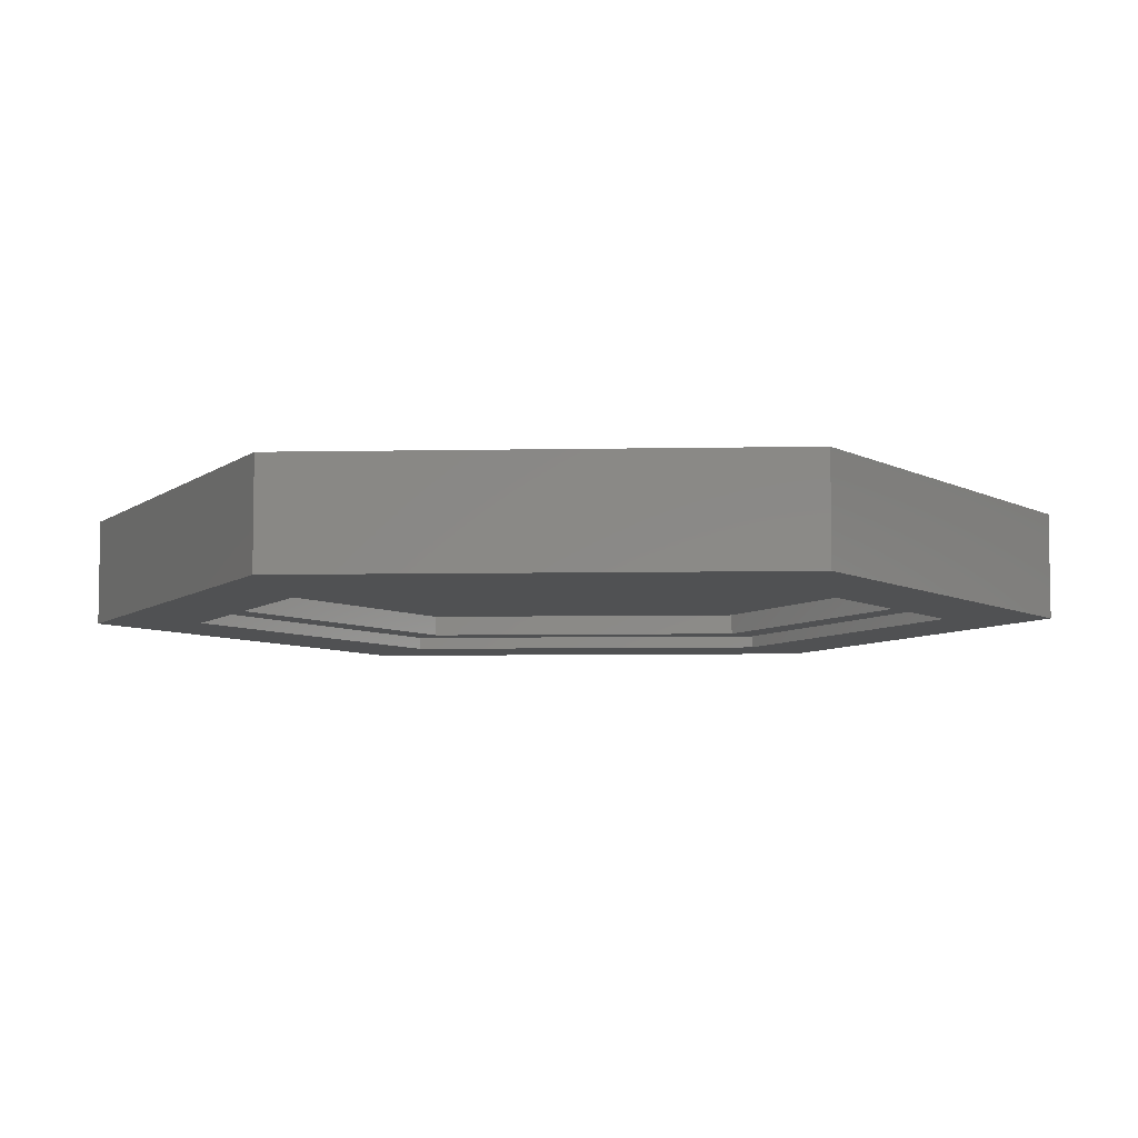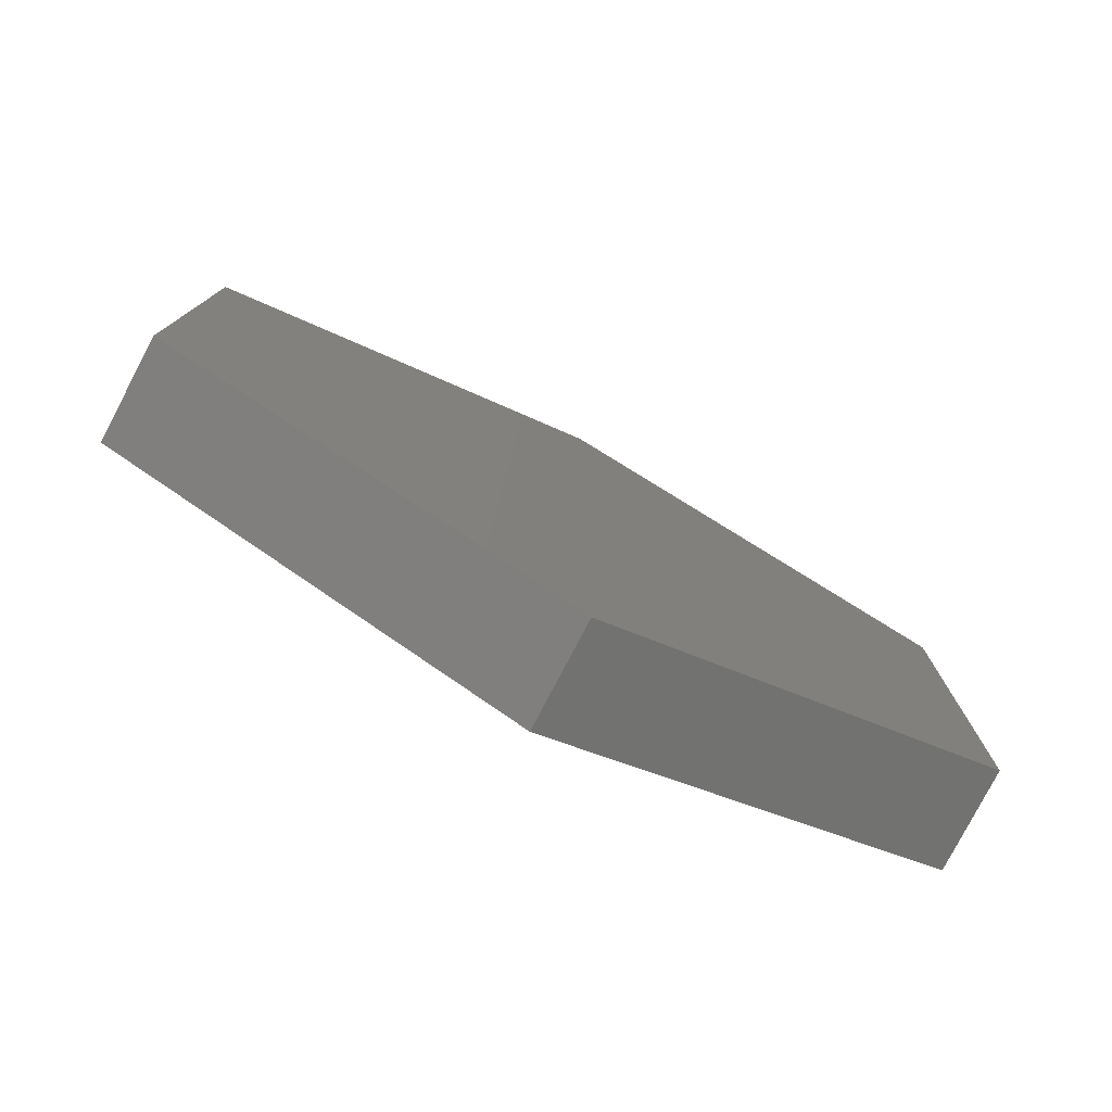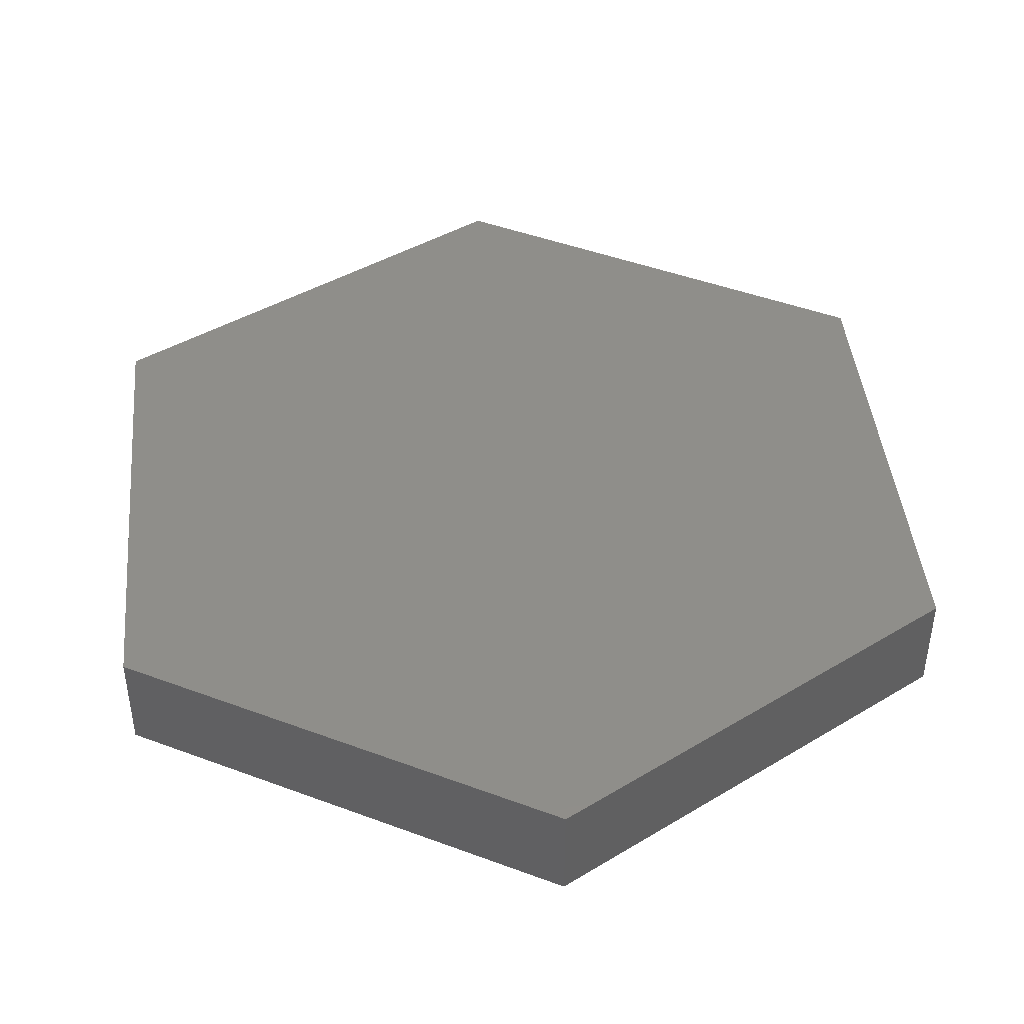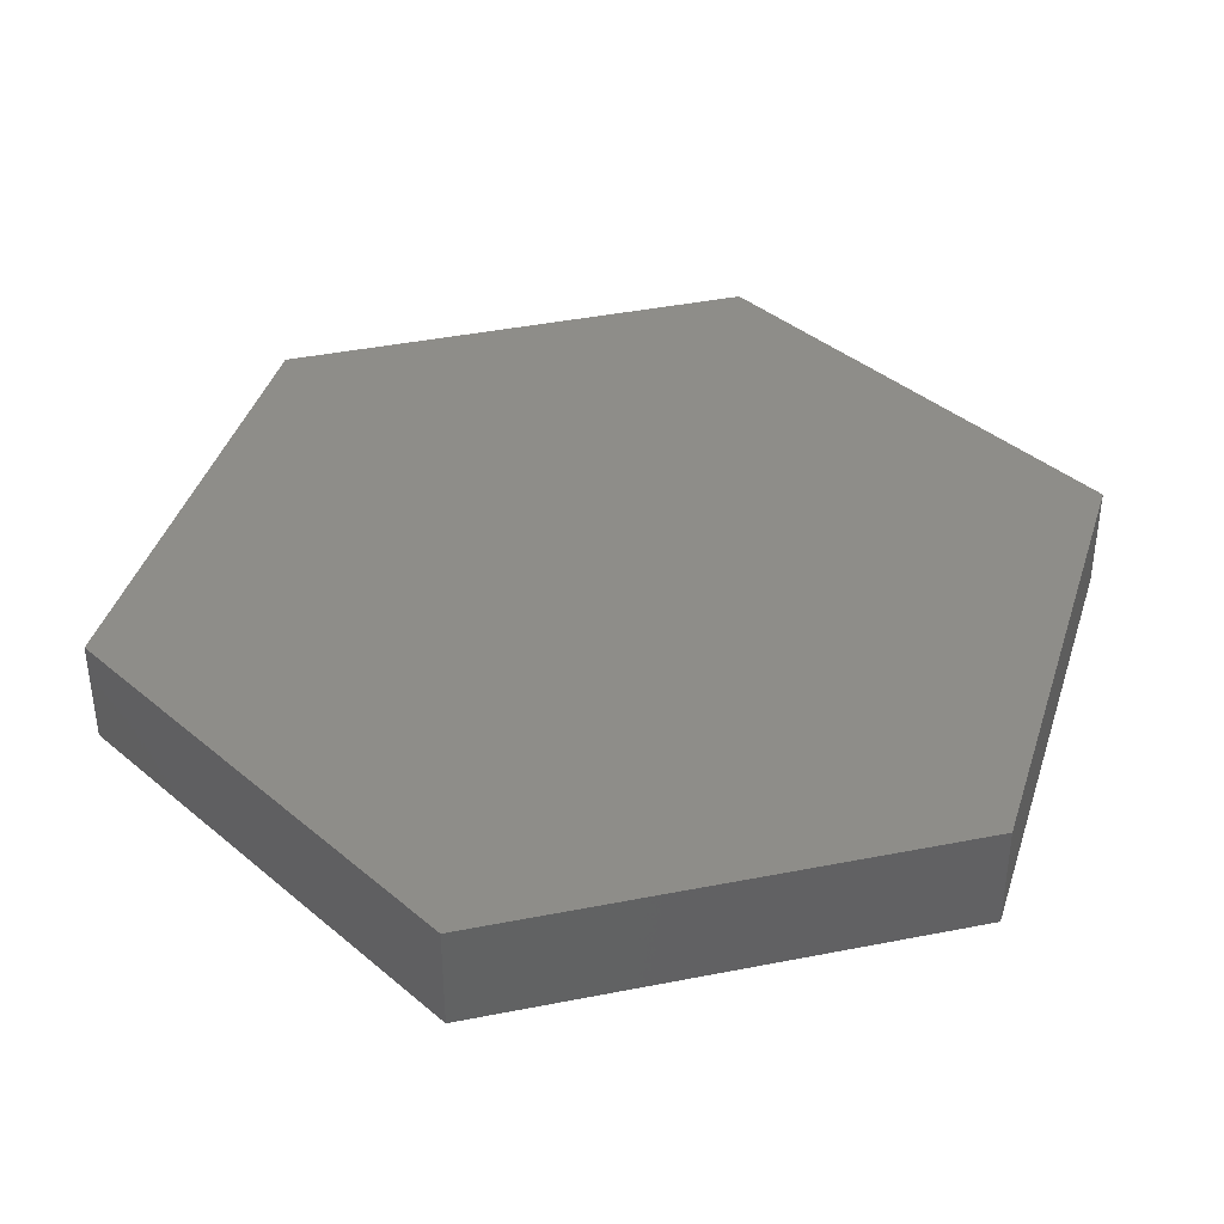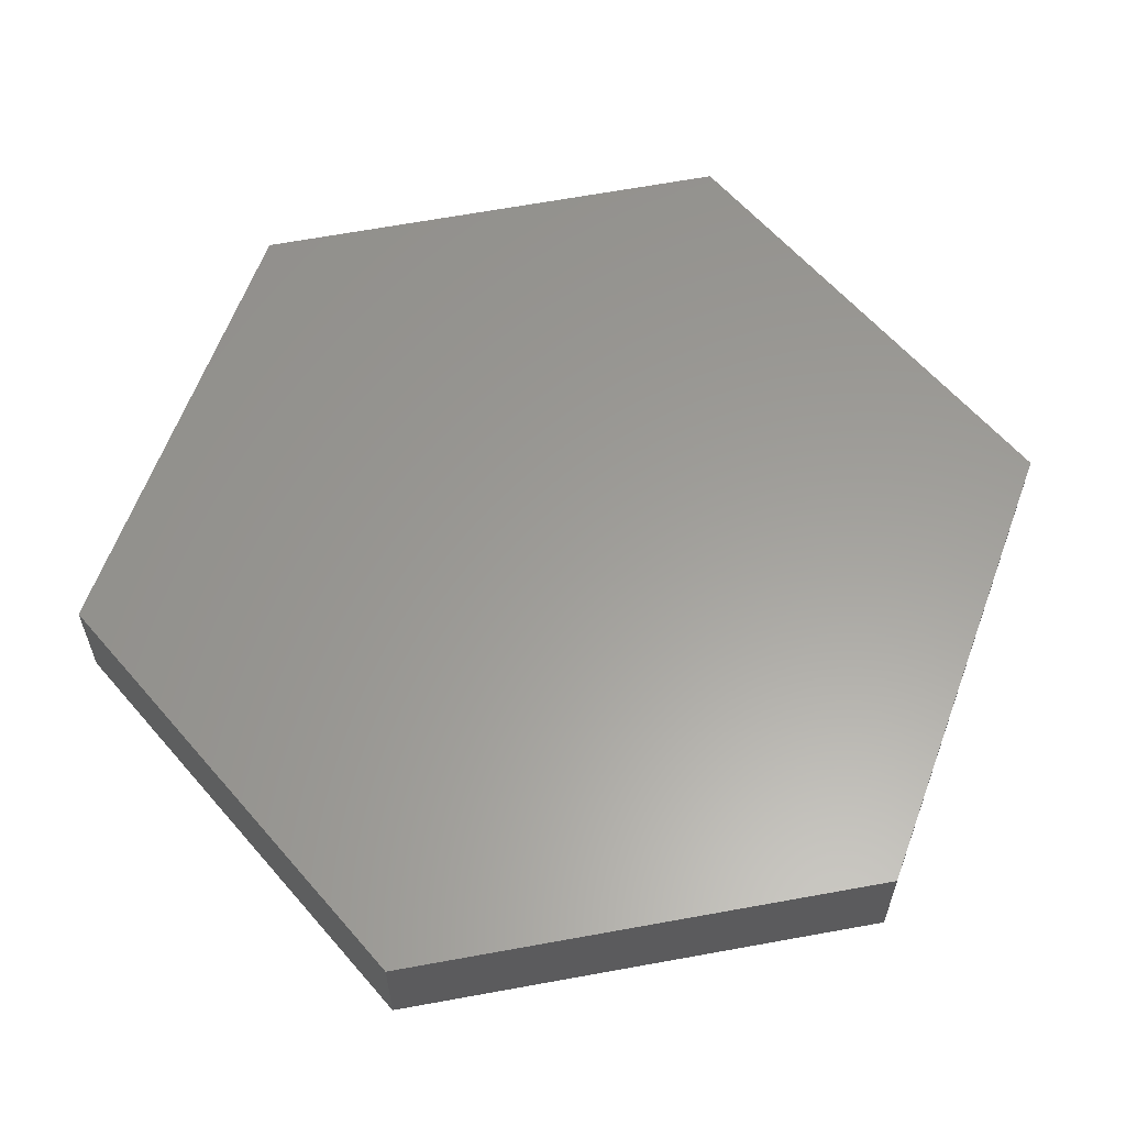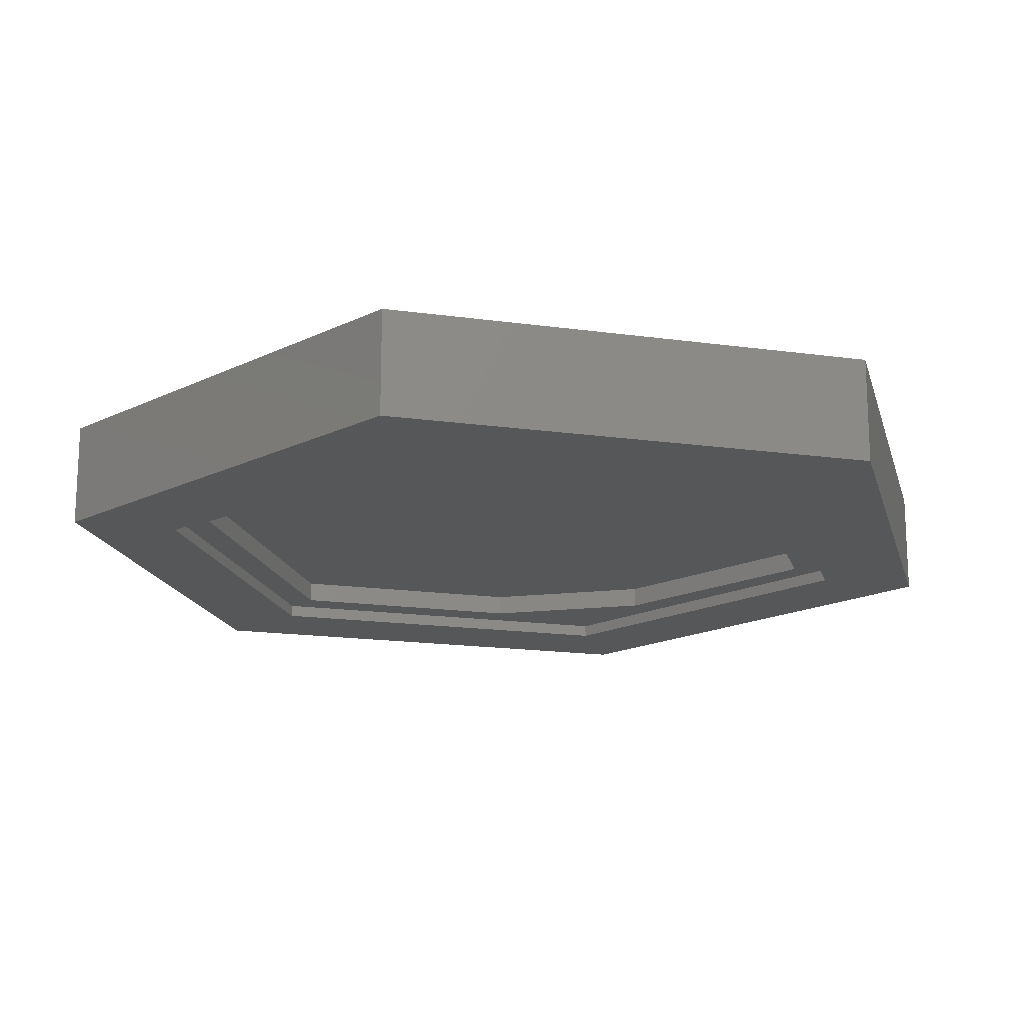
<metadata>
{"format":"stl","ext":"stl","renderer":"f3d","projection":"perspective","resolution":1024,"background":"white","views":[{"elev":-6.7,"azim":-86.7,"up":"+Z"},{"elev":-79.0,"azim":-27.6,"up":"+Y"},{"elev":43.5,"azim":-5.6,"up":"+Z"},{"elev":39.3,"azim":136.3,"up":"+Z"},{"elev":60.4,"azim":139.5,"up":"+Z"},{"elev":-17.1,"azim":74.3,"up":"+Z"}]}
</metadata>
<code>
# stl→obj: 38 verts, 72 faces
v 0.005757 -0.6316 0.0625
v -0.5469 -0.3207 0.0625
v 0.5469 -0.3092 0.0625
v -0.5469 0.125 0.0625
v 0.5469 0.3125 0.0625
v -0.3925 0.4045 0.0625
v -0.005757 0.6349 0.0625
v -0.005757 0.6349 0.02344
v -0.3925 0.4045 0.02344
v -0.5469 0.125 0.02344
v -0.5469 -0.3207 0.02344
v -0.6094 0.353 0.02344
v 0.006622 0.6995 0.02344
v -0.6094 -0.3522 0.02344
v 0.6094 -0.3524 0.02344
v 0.006622 -0.6987 0.02344
v 0.005757 -0.6316 0.02344
v 0.5469 -0.3092 0.02344
v 0.5469 0.3125 0.02344
v 0.6094 0.3532 0.02344
v 0.7812 0.4527 0
v 0.7812 -0.4519 0
v 0.6094 -0.3524 0
v 0.6094 0.3532 0
v 0.006622 0.6995 0
v 0.007517 0.8972 0
v -0.6094 -0.3522 0
v -0.7812 0.4535 0
v -0.6094 0.353 0
v -0.7812 -0.4527 0
v 0.006622 -0.6987 0
v 0.007517 -0.8964 0
v -0.7812 -0.4527 0.1953
v 0.007517 -0.8964 0.1953
v 0.7812 -0.4519 0.1953
v 0.7812 0.4527 0.1953
v 0.007517 0.8972 0.1953
v -0.7812 0.4535 0.1953
f 1 2 3
f 3 2 4
f 3 4 5
f 5 4 6
f 5 6 7
f 7 6 8
f 8 6 9
f 4 2 10
f 10 2 11
f 12 13 8
f 12 8 9
f 12 9 10
f 12 10 11
f 12 11 14
f 15 16 17
f 15 17 18
f 15 18 19
f 15 19 20
f 14 11 16
f 16 11 17
f 13 20 8
f 8 20 19
f 4 10 6
f 6 10 9
f 2 1 11
f 11 1 17
f 1 3 17
f 17 3 18
f 3 5 18
f 18 5 19
f 5 7 19
f 19 7 8
f 21 22 23
f 21 23 24
f 21 24 25
f 21 25 26
f 27 28 29
f 29 28 26
f 29 26 25
f 28 27 30
f 30 27 31
f 30 31 32
f 32 31 23
f 32 23 22
f 14 16 27
f 27 16 31
f 16 15 31
f 31 15 23
f 15 20 23
f 23 20 24
f 20 13 24
f 24 13 25
f 13 12 25
f 25 12 29
f 12 14 29
f 29 14 27
f 33 30 34
f 34 30 32
f 34 32 35
f 35 32 22
f 35 22 36
f 36 22 21
f 36 21 37
f 37 21 26
f 37 26 38
f 38 26 28
f 38 28 33
f 33 28 30
f 35 33 34
f 33 35 38
f 38 35 36
f 38 36 37

</code>
